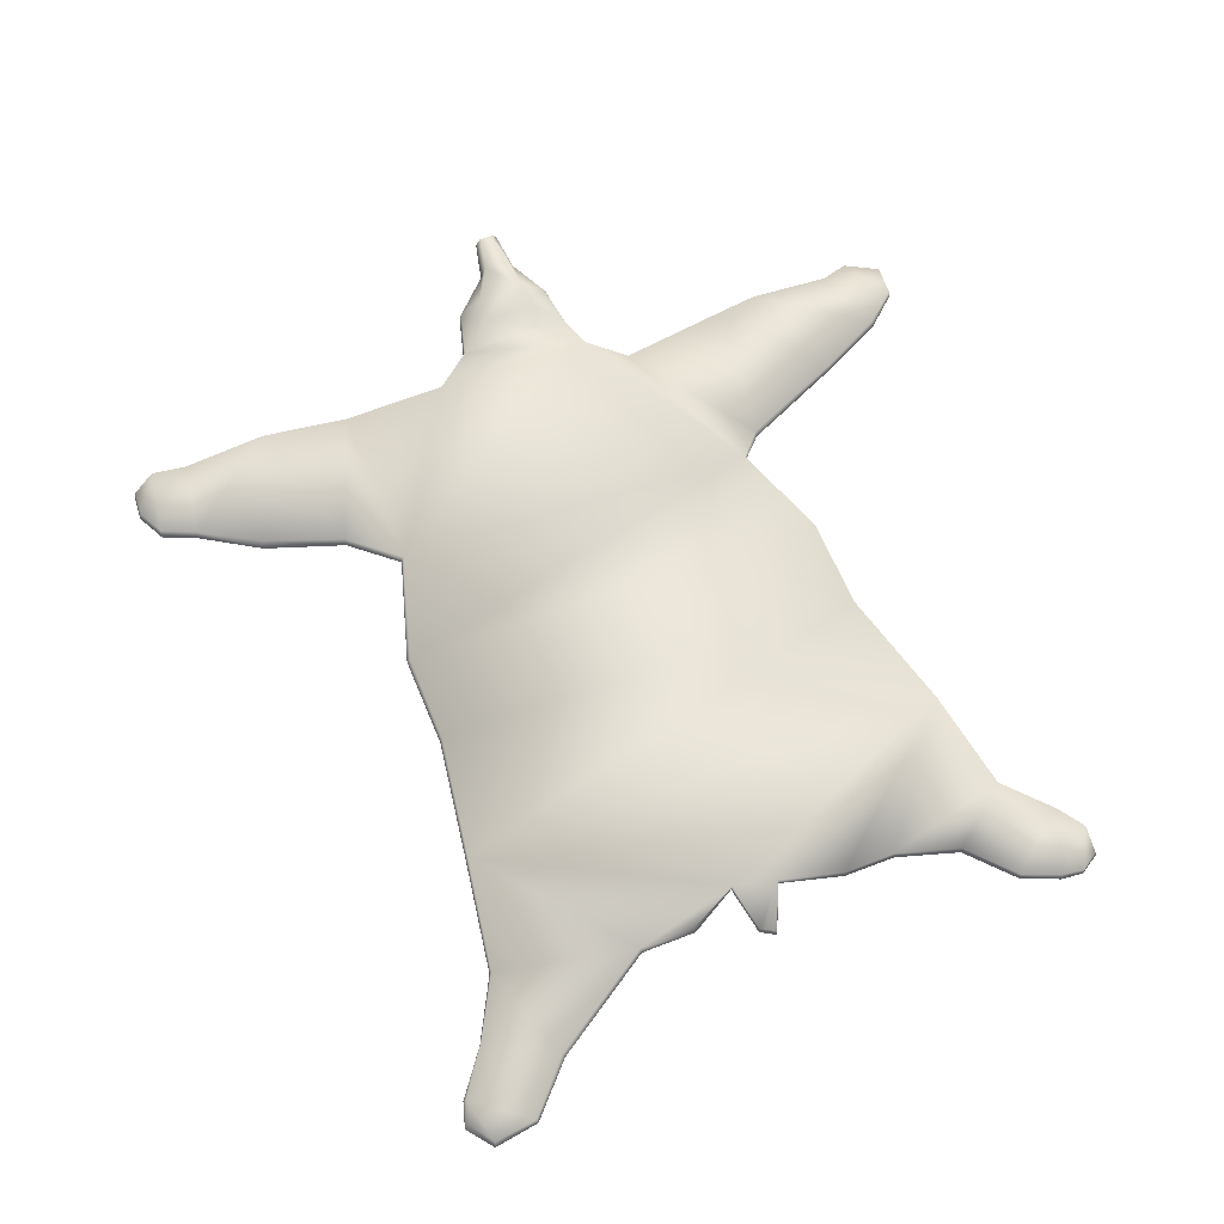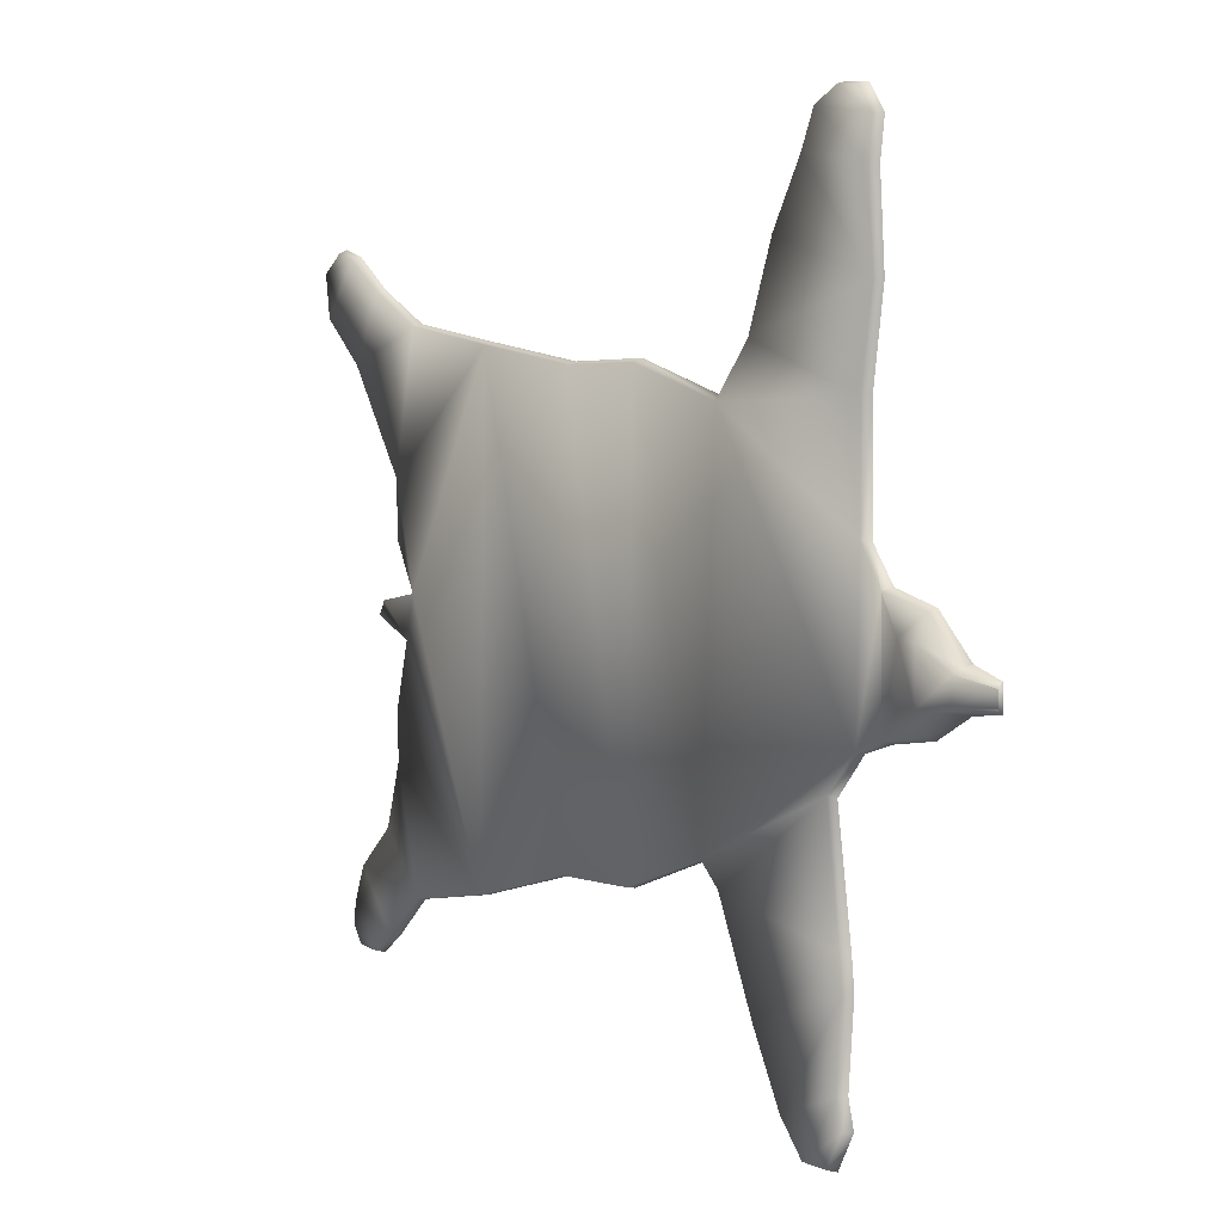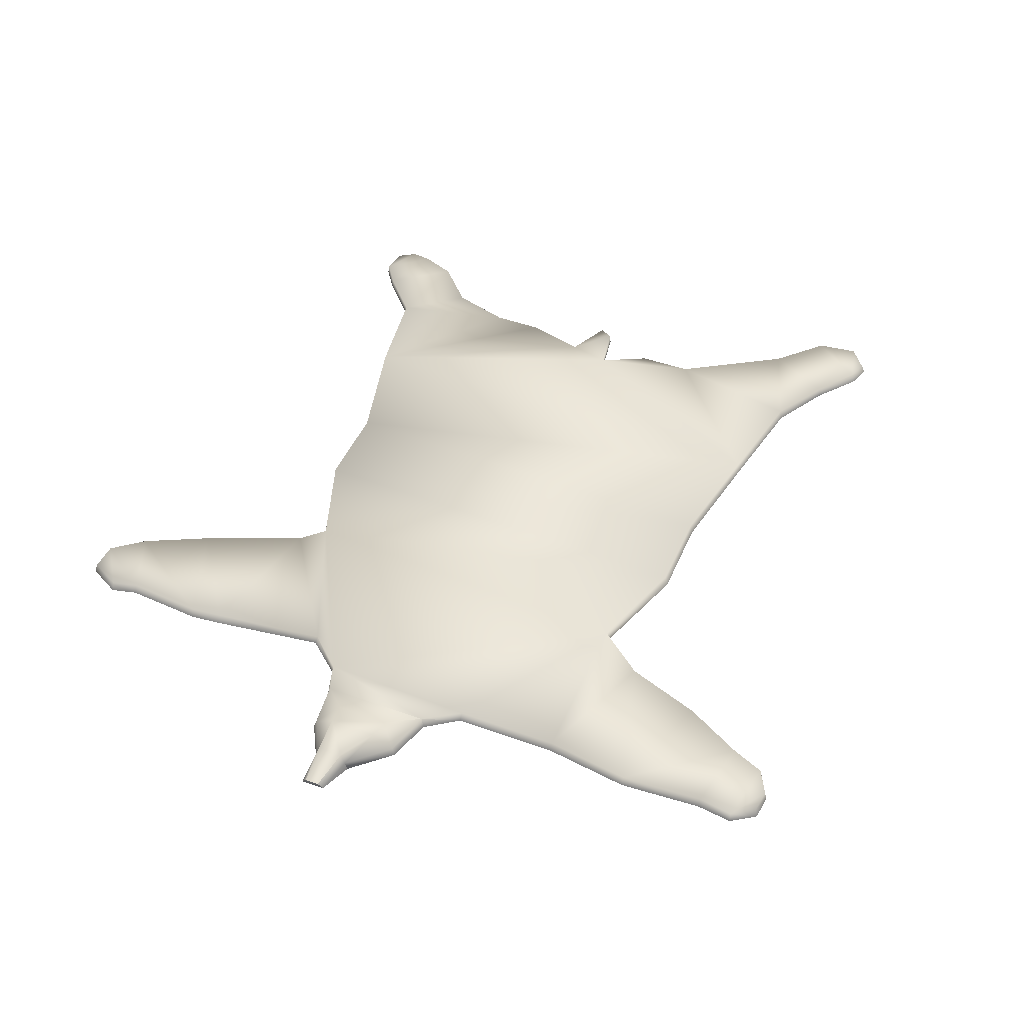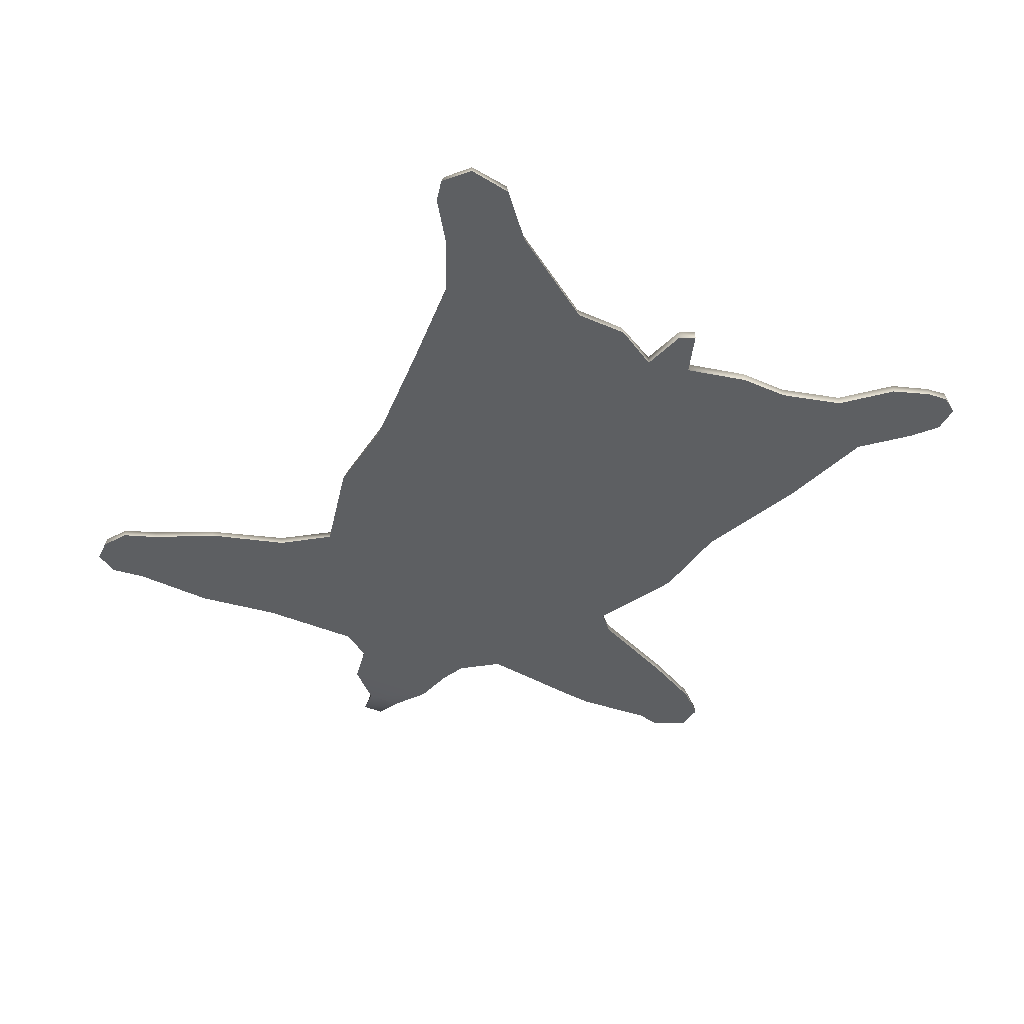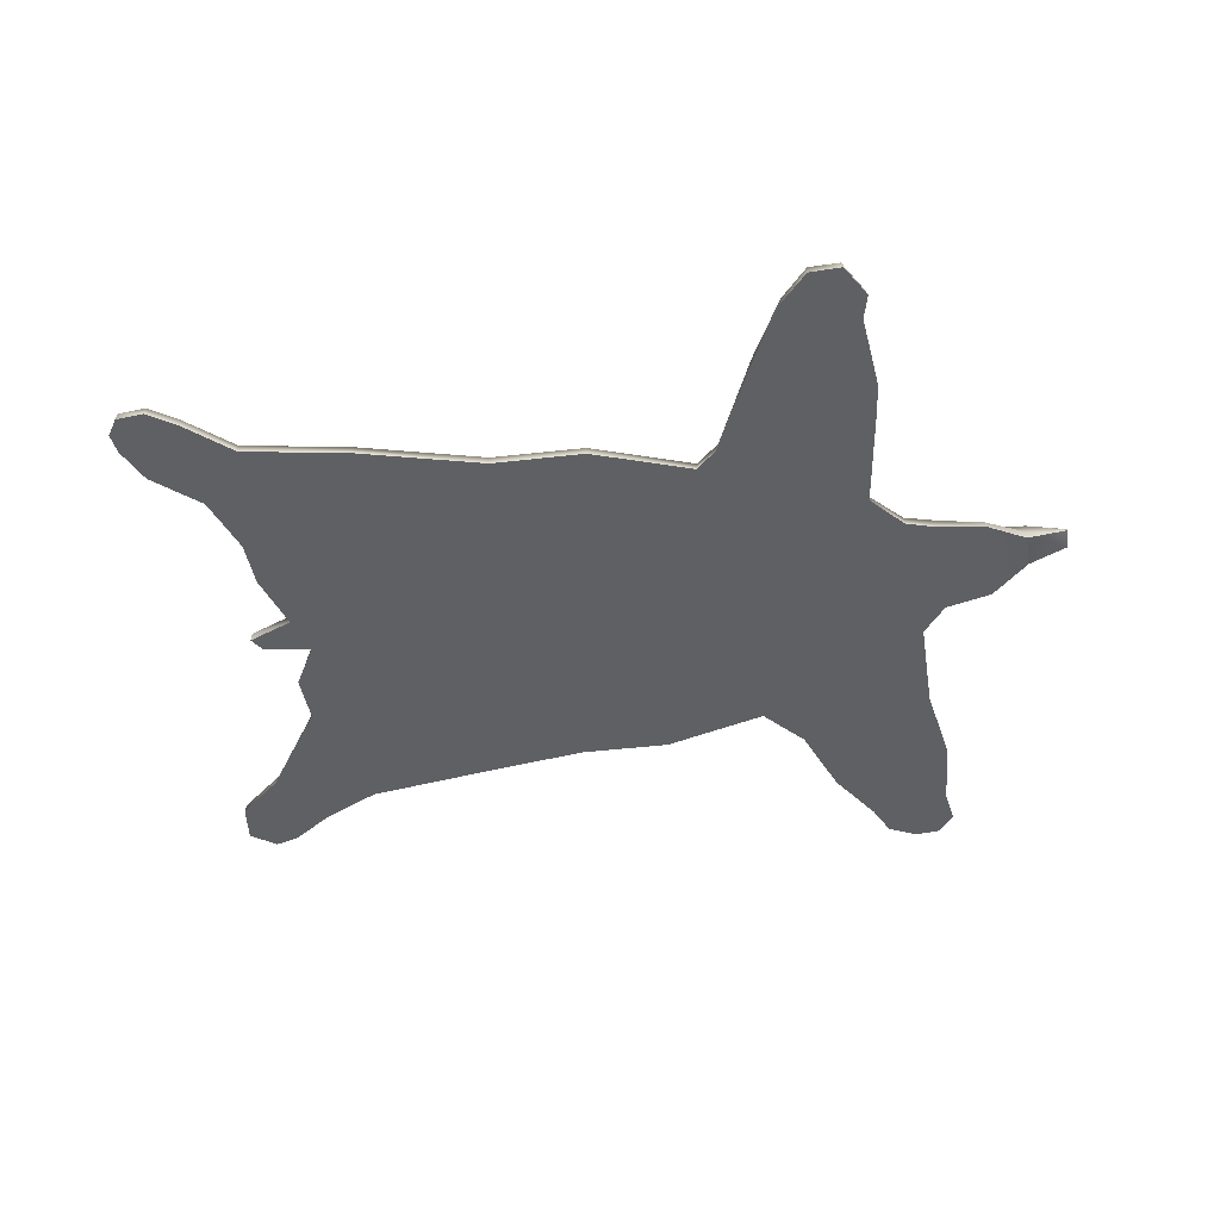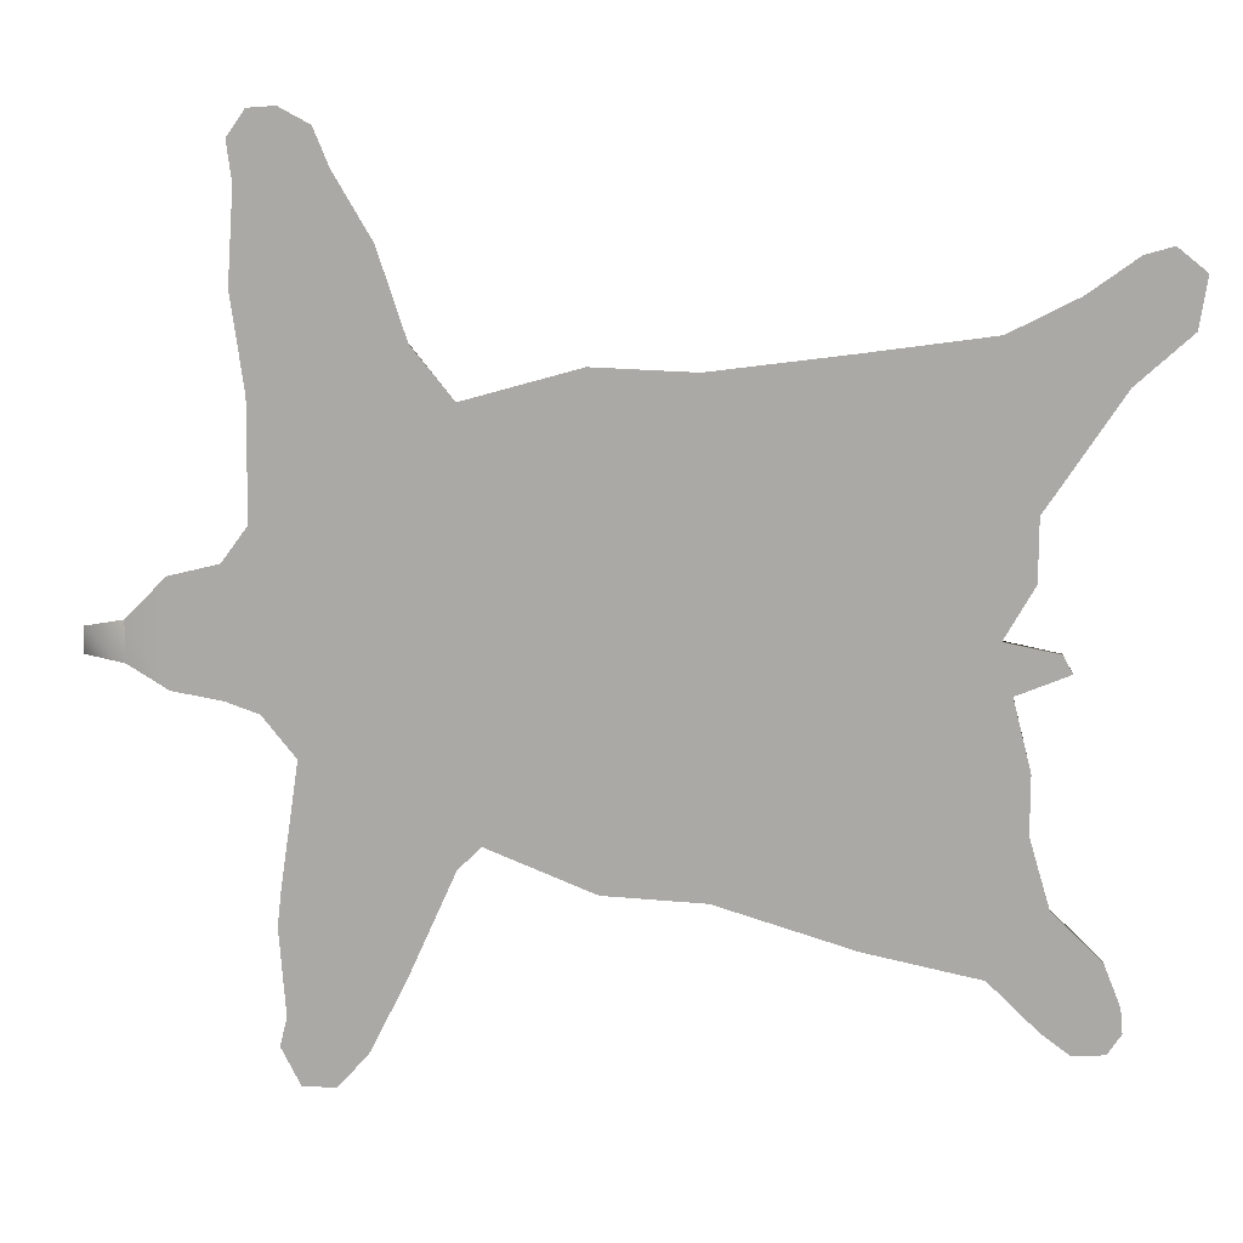
<metadata>
{"format":"obj","ext":"obj","renderer":"f3d","projection":"perspective","resolution":1024,"background":"white","views":[{"elev":66.5,"azim":69.0,"up":"+Y"},{"elev":4.9,"azim":-126.7,"up":"+Z"},{"elev":44.7,"azim":-66.4,"up":"+Y"},{"elev":-39.7,"azim":61.8,"up":"+Y"},{"elev":-42.1,"azim":-170.3,"up":"+Y"},{"elev":12.2,"azim":8.8,"up":"+Z"}]}
</metadata>
<code>
v -4.879 0.09105 -0.06745
v -4.886 0.09105 -0.3244
v -4.466 0 -0.3782
v -4.466 0 0.02183
v -4.466 0.1 -0.3639
v -4.47 0.1 0.000385
v -4.066 0 -0.6136
v -4.066 0 0.4264
v -4.052 0.1 -0.5778
v -4.066 0.1 0.4014
v -3.566 0 -0.693
v -3.566 0 0.555
v -3.577 0.1349 -0.6501
v -3.562 0.1349 0.5335
v -3.24 0 -0.8017
v -3.307 0 0.9059
v -3.23 0.1 -0.7874
v -3.27 0.1 0.9121
v -1.244 0 -1.935
v -1.432 0 2.031
v -1.248 0.1 -1.914
v -1.439 0.1 1.995
v -3.294 0 2.043
v -3.264 0.1 2.043
v -1.841 0 2.527
v -1.866 0.1 2.524
v -3.426 0 2.974
v -3.395 0.1 2.974
v -2.125 0 3.379
v -2.168 0.1 3.362
v -3.363 0 3.868
v -3.334 0.1 3.872
v -2.5 0 4.01
v -2.525 0.1 4.003
v -3.413 0 4.258
v -3.388 0.1 4.251
v -2.652 0 4.374
v -2.681 0.1 4.363
v -2.909 0 -1.202
v -2.891 0.1 -1.174
v -1.473 0 -2.16
v -1.494 0.1 -2.152
v -3.094 0 -2.44
v -3.055 0.1 -2.436
v -1.952 0 -3.229
v -1.965 0.1 -3.225
v -3.132 0 -2.771
v -3.097 0.1 -2.784
v -2.307 0 -3.933
v -2.324 0.1 -3.92
v -3.066 0 -3.629
v -3.032 0.1 -3.624
v -2.609 0 -4.276
v -2.609 0.1 -4.254
v -3.139 -0 -3.911
v -3.105 0.1 -3.907
v -2.944 0 -4.283
v -2.922 0.1 -4.257
v -0.193 0 -2.334
v -0.2964 0 2.358
v -0.193 0.1 -2.317
v -0.2821 0.1 2.322
v 0.7894 0 -2.363
v 0.686 0 2.329
v 0.7937 0.1 -2.35
v 0.6896 0.1 2.301
v 2.118 0 -2.739
v 1.998 0 2.511
v 2.121 0.1 -2.727
v 2.005 0.1 2.483
v 3.216 0 -2.945
v 3.219 -0 2.691
v 3.218 0.1 -2.931
v 3.229 0.1 2.67
v 3.532 0.1 0.5906
v 3.56 0 0.587
v 3.541 0.1 1.185
v 3.752 0 -2.286
v 3.742 0.1 -2.291
v 3.563 0 1.174
v 3.688 0 -3.39
v 3.697 0.1 -3.38
v 4.224 0 -2.73
v 4.216 0.1 -2.741
v 3.868 -0 3.028
v 3.872 0.1 3.01
v 4.266 0.1 2.296
v 4.284 0 2.274
v 4.335 -0 3.37
v 4.353 0.1 3.338
v 4.782 0.1 2.761
v 4.8 -0 2.747
v 3.971 0 -3.595
v 3.976 0.1 -3.577
v 4.385 0 -3.131
v 4.366 0.1 -3.133
v 3.554 0 -1.619
v 3.542 0.1 -1.617
v 3.383 0 -0.3933
v 3.376 0.1 -0.3891
v 3.271 0 0.078
v 3.263 0.1 0.07468
v 3.556 0 -1.067
v 3.547 0.1 -1.066
v 3.883 0 -0.1807
v 3.871 0.1 -0.1774
v 3.791 0 -0.01767
v 3.785 0.1 -0.02457
v -4.894 0.1566 -0.1193
v -4.899 0.1566 -0.2722
v -4.476 0.2321 -0.3131
v -4.476 0.2321 -0.04294
v -4.081 0.2476 -0.3531
v -4.081 0.2476 0.1663
v -3.835 0.2074 -0.38
v -3.835 0.2074 0.1857
v -3.231 0 4.514
v -3.224 0.1 4.489
v -2.958 0 4.534
v -2.961 0.1 4.513
v 4.6 0 3.447
v 4.582 0.1 3.408
v 4.843 0.1 3.209
v 4.875 0 3.227
v 4.277 0 -3.568
v 4.268 0.1 -3.551
v 4.407 0 -3.368
v 4.398 0.1 -3.363
o skin
g skin
f 6 4 8
f 2 1 109
f 1 2 3
f 7 9 13
f 3 5 9
f 4 3 7
f 9 5 113
f 12 11 15
f 10 14 116
f 10 8 12
f 8 7 11
f 22 18 24
f 11 13 17
f 13 14 17
f 14 12 16
f 22 20 60
f 16 15 20
f 19 15 39
f 17 18 22
f 25 26 30
f 18 16 23
f 20 22 26
f 16 20 23
f 28 27 31
f 23 25 27
f 26 24 28
f 24 23 27
f 34 32 38
f 29 30 34
f 31 27 33
f 30 28 34
f 38 36 120
f 32 31 35
f 33 34 38
f 31 33 37
f 41 39 43
f 15 17 40
f 17 21 40
f 21 19 41
f 46 45 49
f 40 42 44
f 39 40 44
f 42 41 45
f 50 49 53
f 45 43 47
f 44 46 48
f 43 44 48
f 51 52 56
f 49 47 51
f 48 50 52
f 47 48 52
f 55 56 58
f 54 53 57
f 53 51 55
f 52 54 56
f 62 60 64
f 20 19 60
f 19 21 61
f 21 22 62
f 66 64 68
f 60 59 64
f 59 61 65
f 61 62 66
f 70 74 77
f 64 63 68
f 63 65 69
f 65 66 70
f 80 77 87
f 70 68 72
f 72 68 80
f 67 69 73
f 102 75 101
f 75 77 76
f 71 73 82
f 82 84 96
f 73 79 84
f 79 78 83
f 78 71 83
f 86 85 89
f 77 74 87
f 72 80 88
f 74 72 85
f 91 90 123
f 85 88 92
f 88 87 91
f 87 86 91
f 96 95 127
f 84 83 95
f 81 82 94
f 83 81 95
f 79 98 78
f 104 100 103
f 101 99 107
f 98 104 97
f 106 108 105
f 102 101 107
f 100 102 108
f 99 100 106
f 112 111 109
f 111 112 113
f 113 114 116
f 14 13 116
f 13 9 115
f 5 2 111
f 6 10 114
f 2 5 3
f 118 117 119
f 36 35 117
f 37 38 120
f 35 37 119
f 123 122 124
f 90 89 121
f 89 92 124
f 92 91 123
f 126 128 127
f 93 94 126
f 95 93 127
f 126 94 128
f 6 1 4
f 1 6 112
f 10 6 8
f 110 2 109
f 4 1 3
f 11 7 13
f 7 3 9
f 8 4 7
f 5 111 113
f 16 12 15
f 114 10 116
f 14 10 12
f 12 8 11
f 26 22 24
f 15 11 17
f 14 18 17
f 18 14 16
f 62 22 60
f 15 19 20
f 41 19 39
f 21 17 22
f 29 25 30
f 24 18 23
f 25 20 26
f 20 25 23
f 32 28 31
f 25 29 27
f 30 26 28
f 28 24 27
f 32 36 38
f 33 29 34
f 28 32 34
f 73 69 98
f 36 118 120
f 36 32 35
f 37 33 38
f 35 31 37
f 45 41 43
f 39 15 40
f 21 42 40
f 42 21 41
f 50 46 49
f 42 46 44
f 43 39 44
f 46 42 45
f 54 50 53
f 49 45 47
f 46 50 48
f 47 43 48
f 55 51 56
f 53 49 51
f 50 54 52
f 51 47 52
f 57 55 58
f 58 54 57
f 57 53 55
f 54 58 56
f 66 62 64
f 19 59 60
f 59 19 61
f 61 21 62
f 70 66 68
f 59 63 64
f 63 59 65
f 65 61 66
f 79 73 98
f 70 77 102
f 69 70 102
f 102 77 75
f 98 69 104
f 71 78 97
f 104 69 100
f 69 102 100
f 63 67 68
f 67 63 69
f 69 65 70
f 88 80 87
f 74 70 72
f 67 71 97
f 68 67 101
f 80 68 101
f 80 101 76
f 67 97 103
f 108 107 105
f 67 103 99
f 101 67 99
f 71 67 73
f 75 76 101
f 77 80 76
f 81 71 82
f 94 82 96
f 82 73 84
f 84 79 83
f 71 81 83
f 90 86 89
f 74 86 87
f 85 72 88
f 86 74 85
f 90 122 123
f 89 85 92
f 92 88 91
f 86 90 91
f 128 96 127
f 96 84 95
f 93 81 94
f 81 93 95
f 98 97 78
f 100 99 103
f 99 105 107
f 104 103 97
f 122 121 124
f 108 102 107
f 106 100 108
f 105 99 106
f 111 110 109
f 112 114 113
f 115 113 116
f 13 115 116
f 9 113 115
f 2 110 111
f 112 6 114
f 120 118 119
f 118 36 117
f 119 37 120
f 117 35 119
f 93 125 127
f 122 90 121
f 121 89 124
f 124 92 123
f 125 126 127
f 125 93 126
f 94 96 128
f 109 1 112
f 27 29 33

</code>
